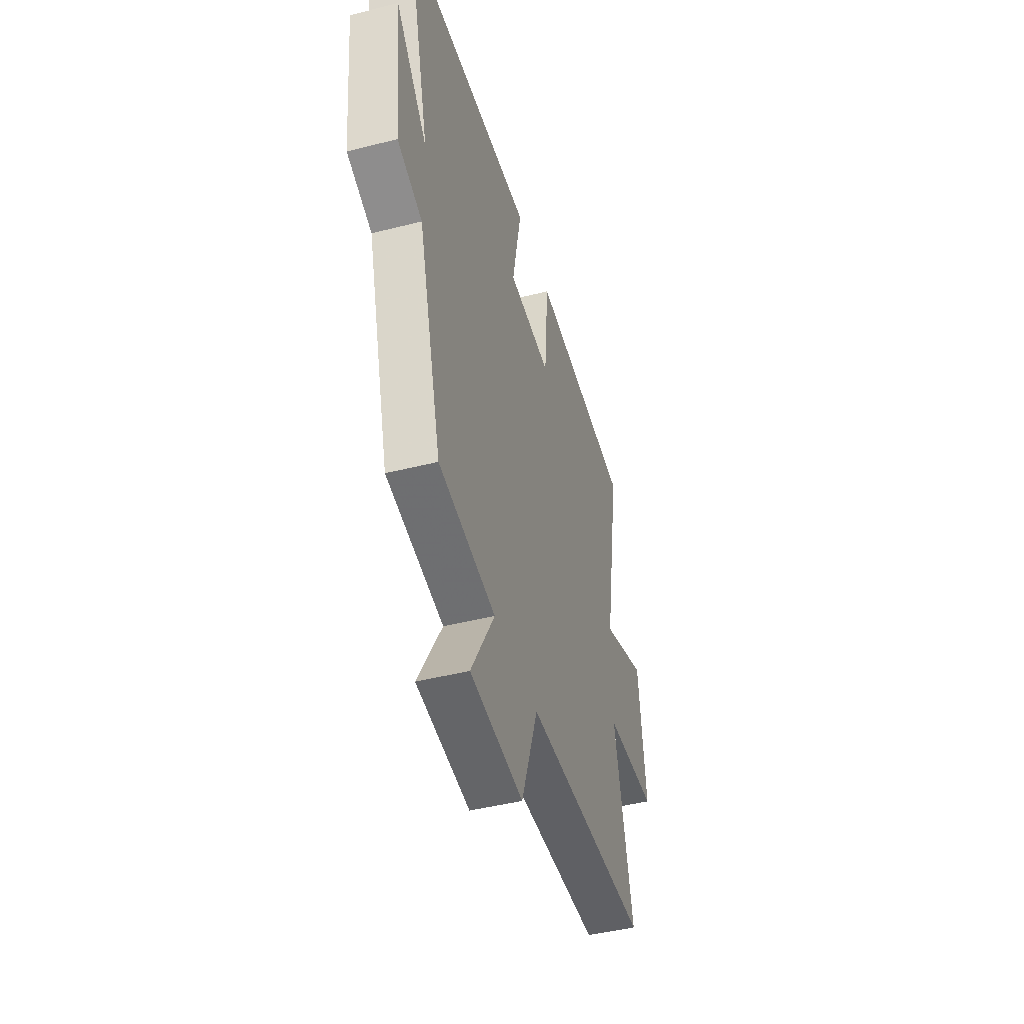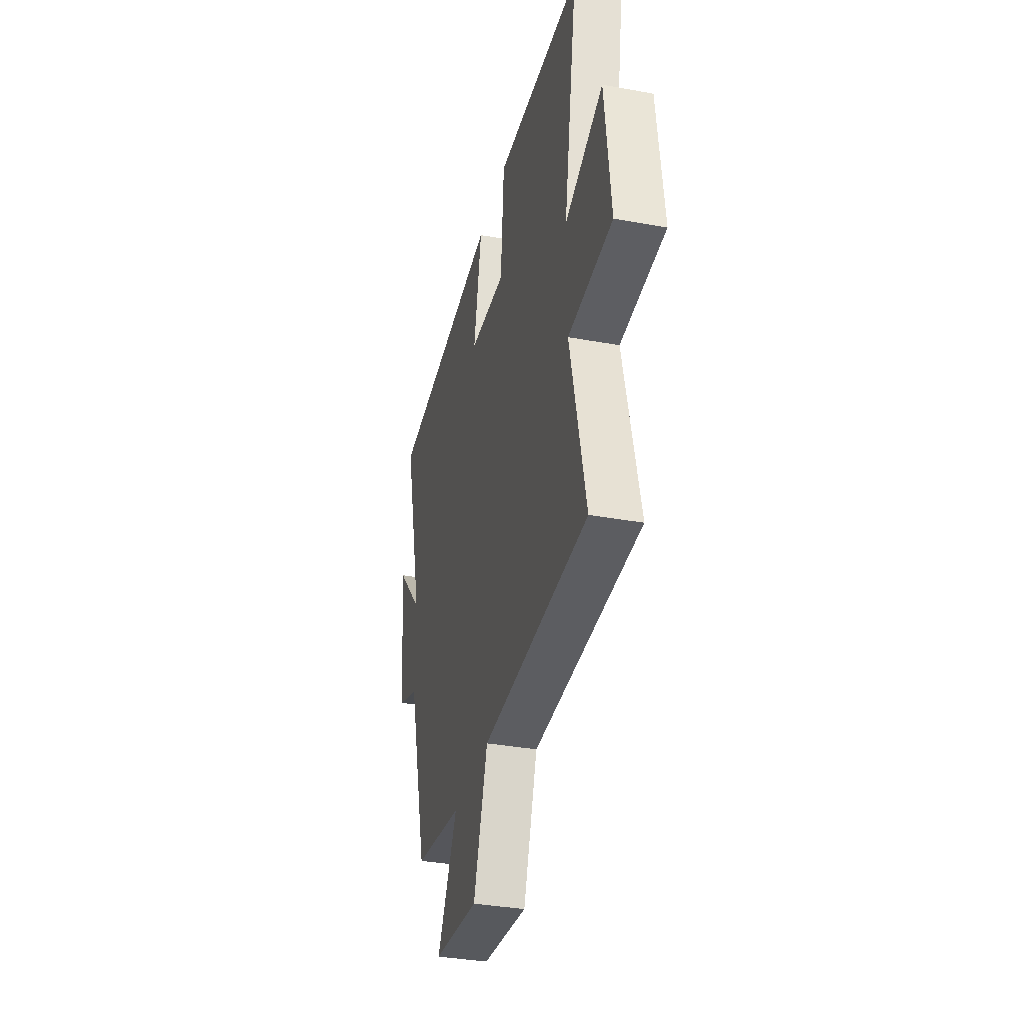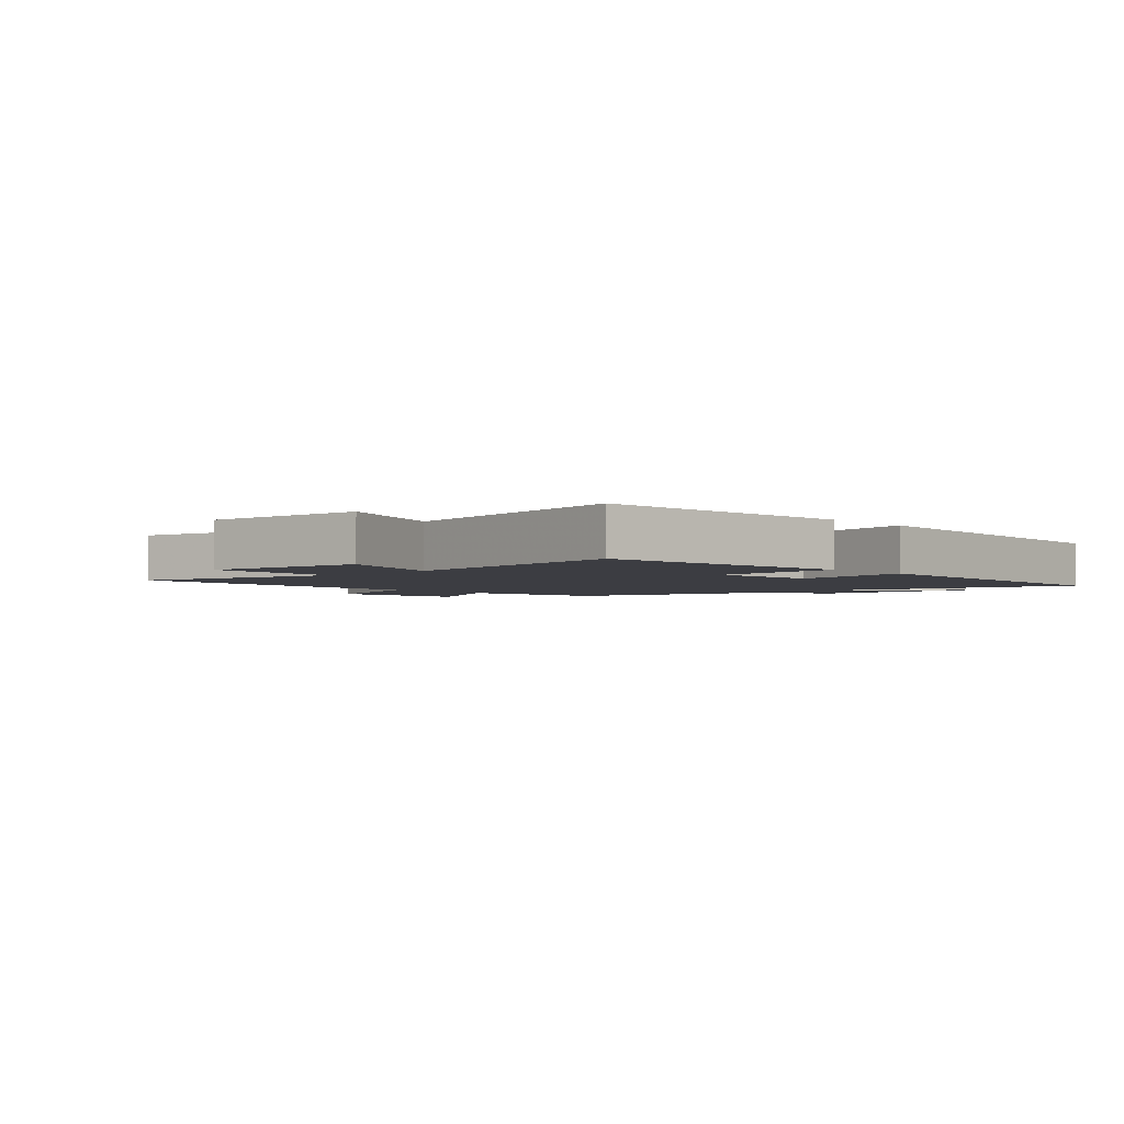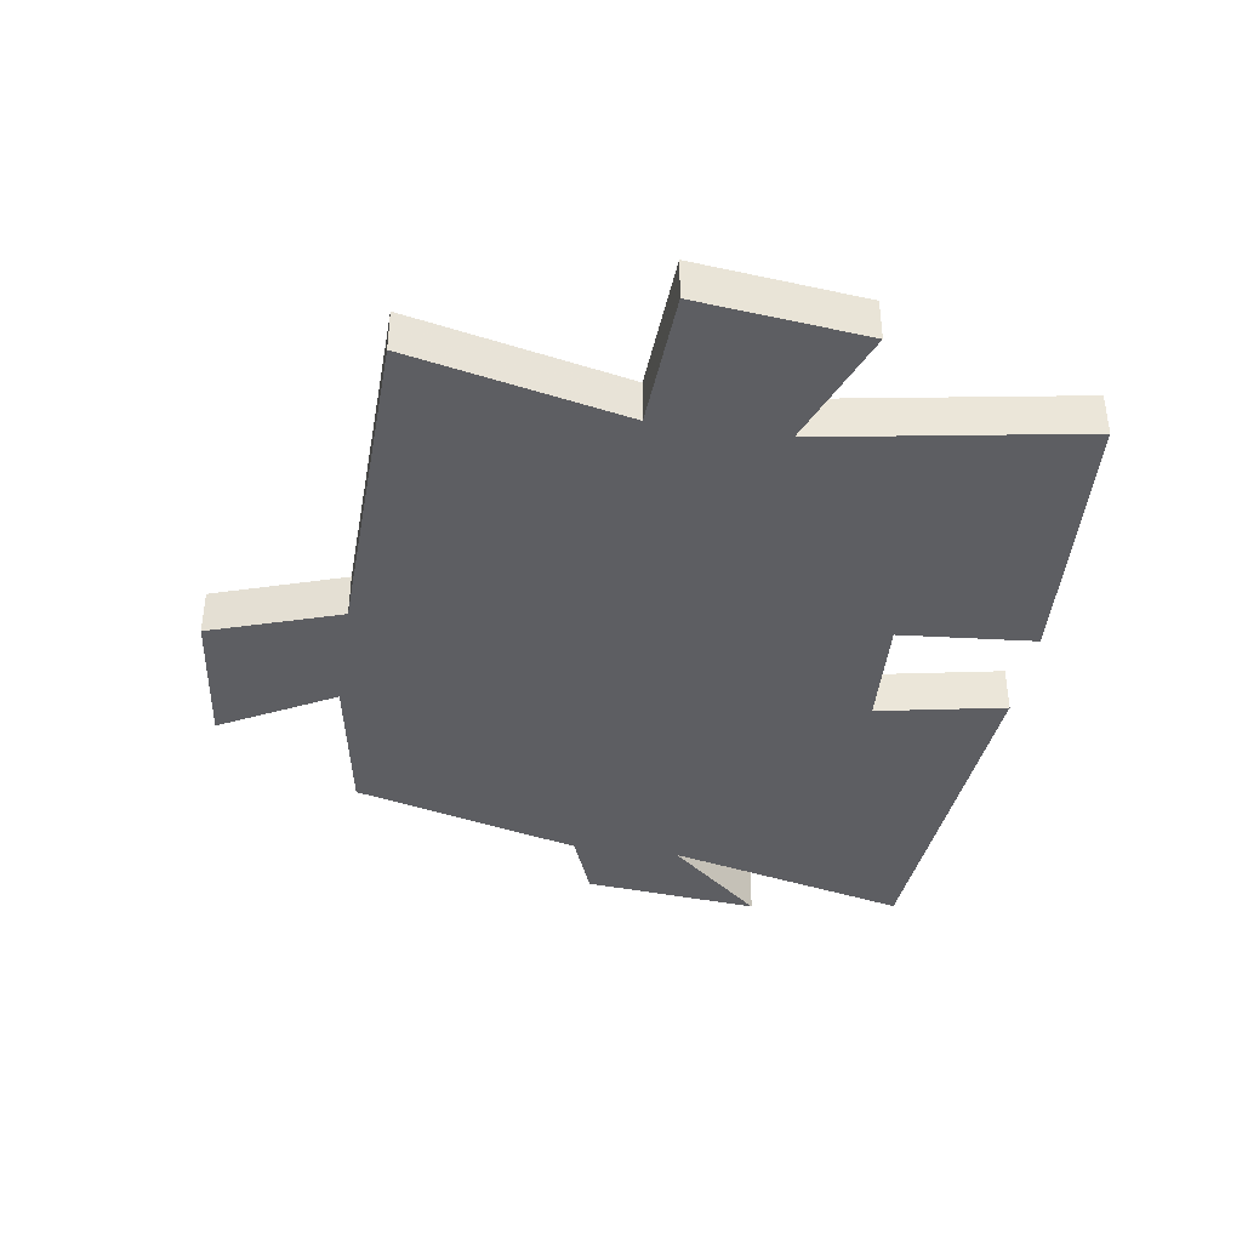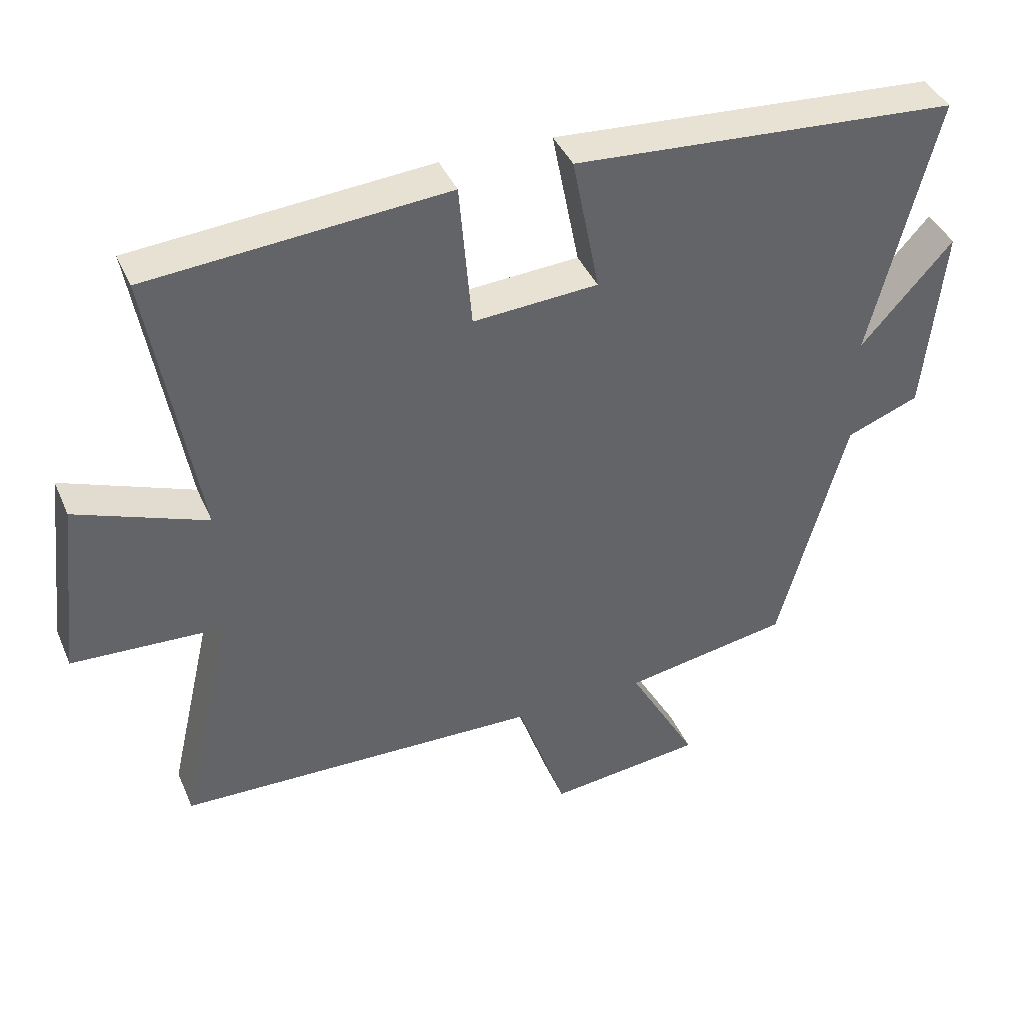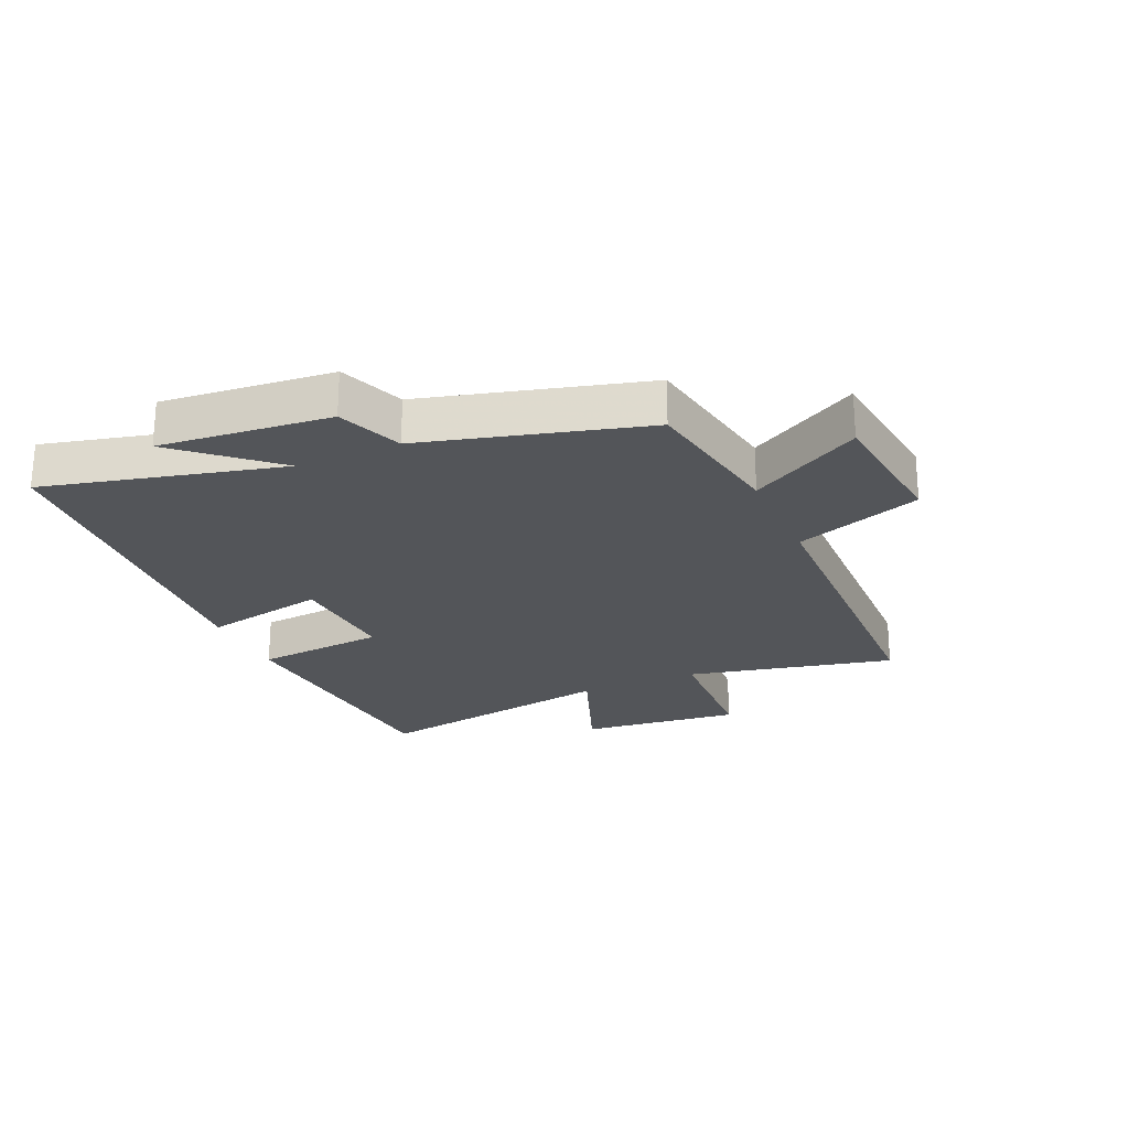
<metadata>
{"format":"obj","ext":"obj","renderer":"f3d","projection":"perspective","resolution":1024,"background":"white","views":[{"elev":-45.4,"azim":106.3,"up":"+Z"},{"elev":-35.6,"azim":-103.6,"up":"+Z"},{"elev":-2.9,"azim":-46.9,"up":"+Y"},{"elev":-39.1,"azim":-98.8,"up":"+Y"},{"elev":40.6,"azim":-22.1,"up":"+Z"},{"elev":-24.0,"azim":114.1,"up":"+Y"}]}
</metadata>
<code>
v -0.57 0.07 0.465
v -0.133 0.07 0.5
v -0.115 0.07 0.285
v 0.069 0.07 0.297
v 0.029 0.07 0.5
v 0.597 0.07 0.46
v 0.5 0.07 0.073
v 0.635 0.07 0.224
v 0.607 0.07 -0.056
v 0.5 0.07 -0.097
v 0.401 0.07 -0.458
v 0.156 0.07 -0.5
v 0.258 0.07 -0.682
v 0.03 0.07 -0.708
v -0.042 0.07 -0.5
v -0.578 0.07 -0.486
v -0.5 0.07 -0.146
v -0.722 0.07 -0.135
v -0.692 0.07 0.129
v -0.5 0.07 0.056
v -0.57 0 0.465
v -0.133 0 0.5
v -0.115 0 0.285
v 0.069 0 0.297
v 0.029 0 0.5
v 0.597 0 0.46
v 0.5 0 0.073
v 0.635 0 0.224
v 0.607 0 -0.056
v 0.5 0 -0.097
v 0.401 0 -0.458
v 0.156 0 -0.5
v 0.258 0 -0.682
v 0.03 0 -0.708
v -0.042 0 -0.5
v -0.578 0 -0.486
v -0.5 0 -0.146
v -0.722 0 -0.135
v -0.692 0 0.129
v -0.5 0 0.056
f 17 18 19 20
f 15 16 17
f 15 17 20
f 12 13 14 15
f 15 20 1
f 12 15 1
f 11 12 1
f 10 11 1
f 7 8 9 10
f 4 5 6 7
f 3 4 7 10
f 1 2 3
f 1 3 10
f 40 39 38 37
f 37 36 35
f 40 37 35
f 35 34 33 32
f 21 40 35
f 21 35 32
f 21 32 31
f 21 31 30
f 30 29 28 27
f 27 26 25 24
f 30 27 24 23
f 23 22 21
f 30 23 21
f 1 21 22 2
f 2 22 23 3
f 3 23 24 4
f 4 24 25 5
f 5 25 26 6
f 6 26 27 7
f 7 27 28 8
f 8 28 29 9
f 9 29 30 10
f 10 30 31 11
f 11 31 32 12
f 12 32 33 13
f 13 33 34 14
f 14 34 35 15
f 15 35 36 16
f 16 36 37 17
f 17 37 38 18
f 18 38 39 19
f 19 39 40 20
f 20 40 21 1

</code>
